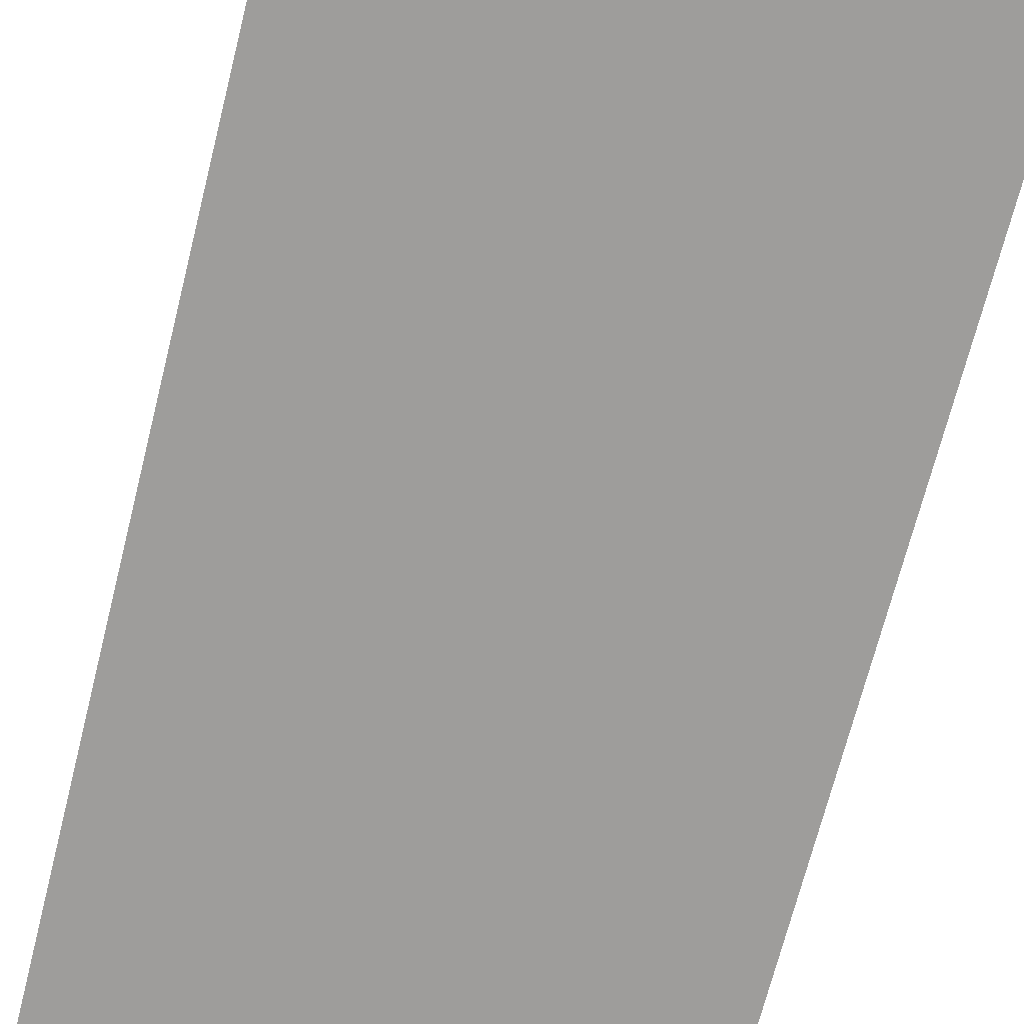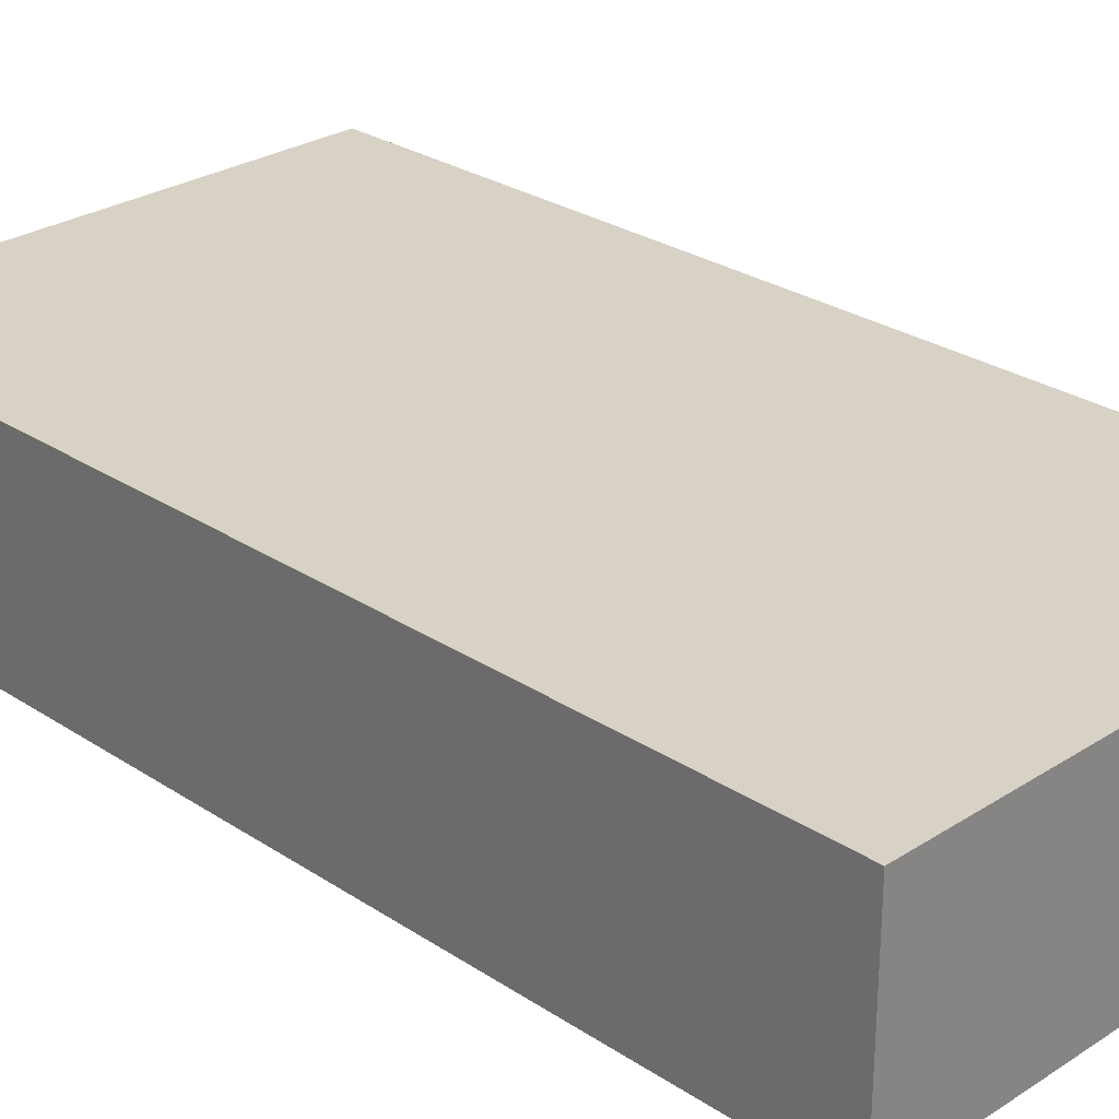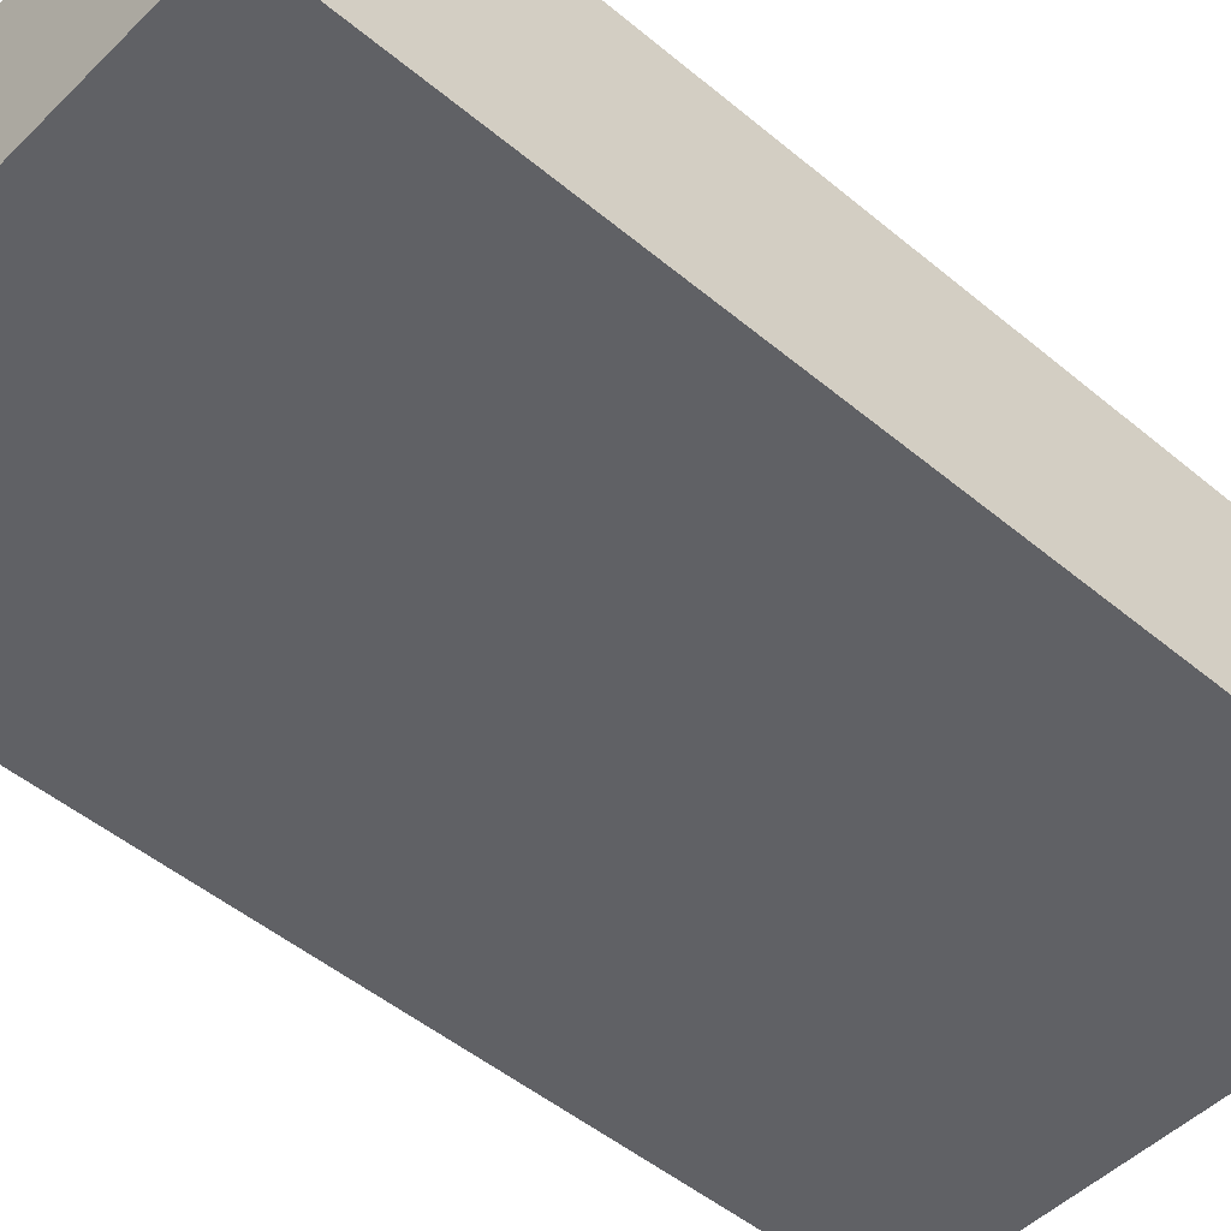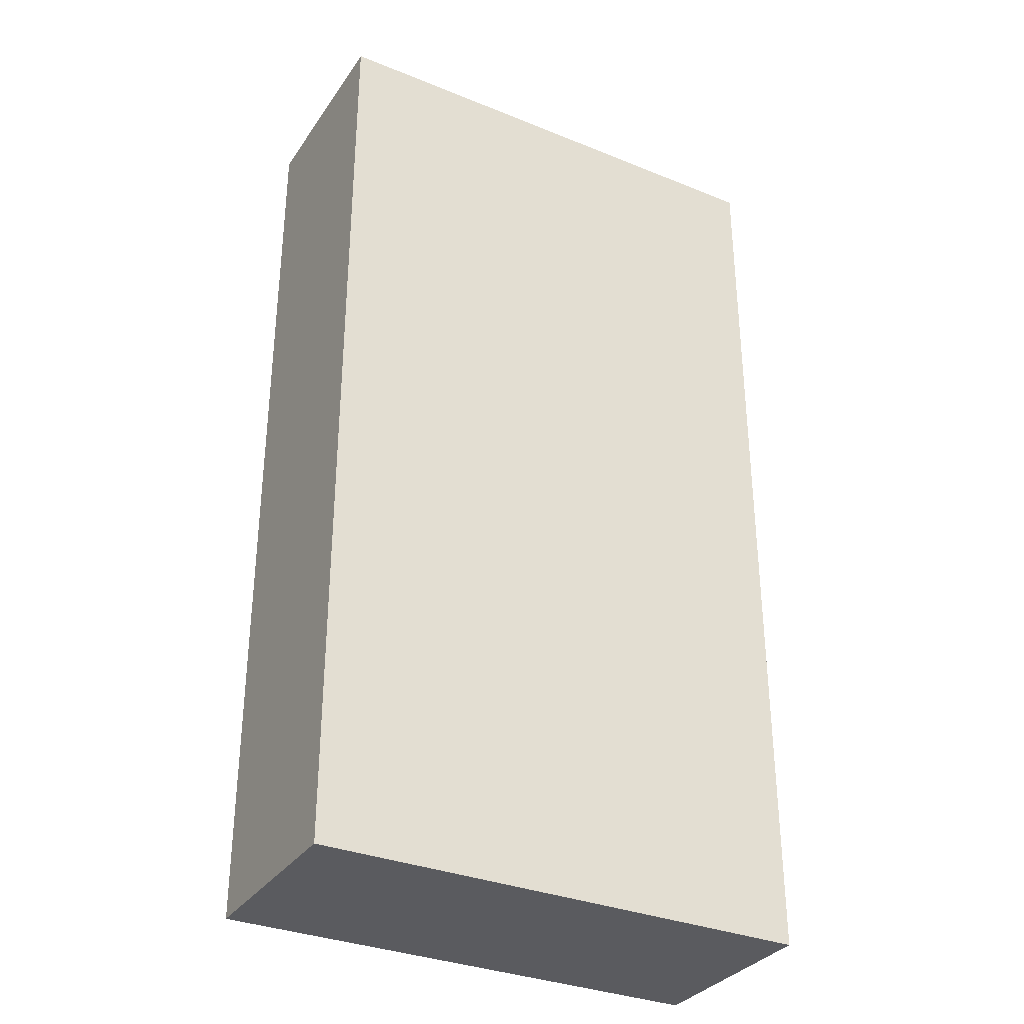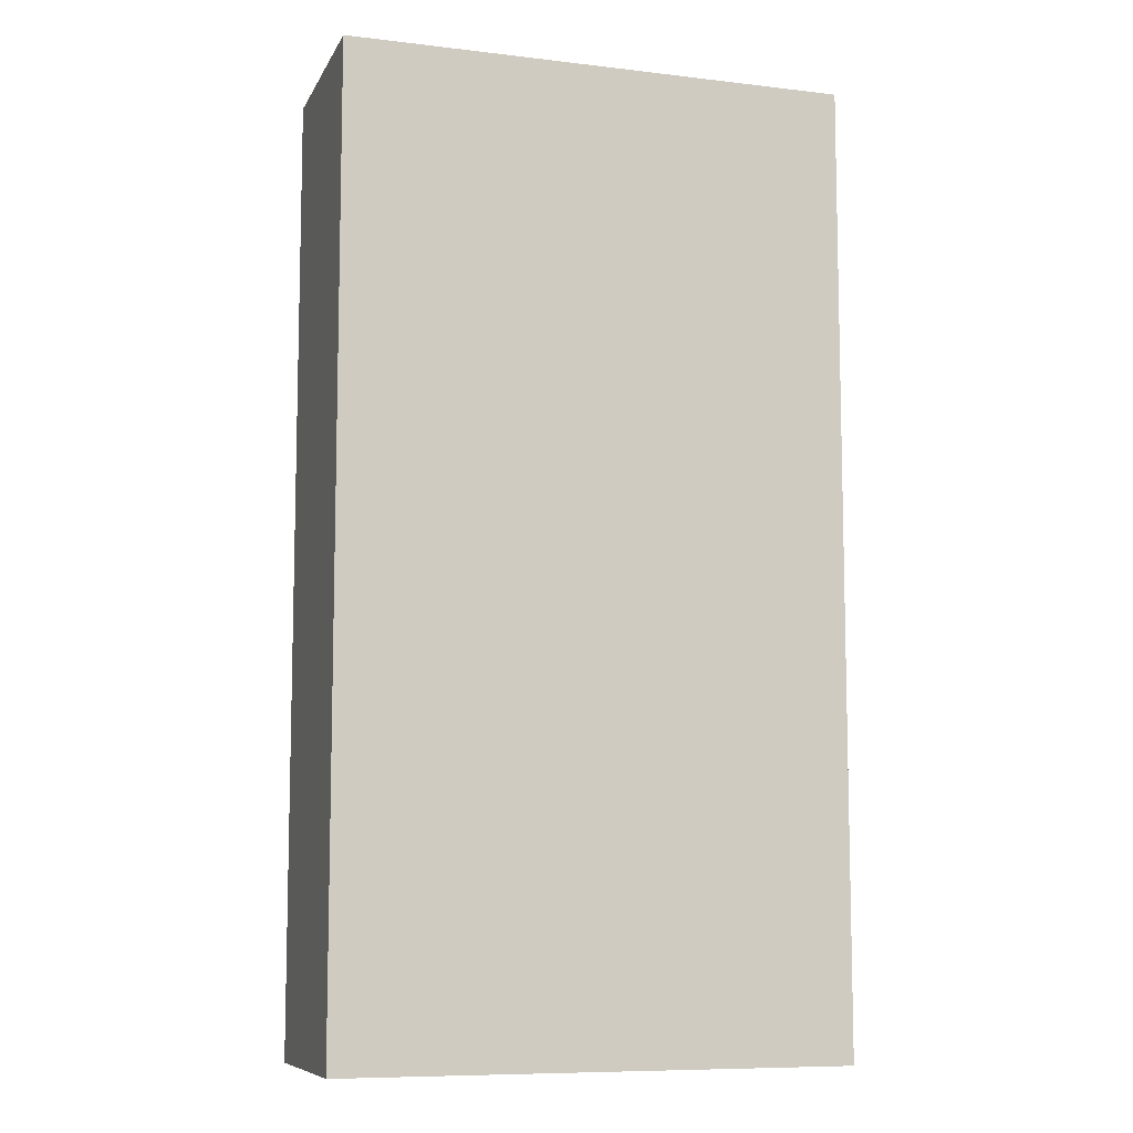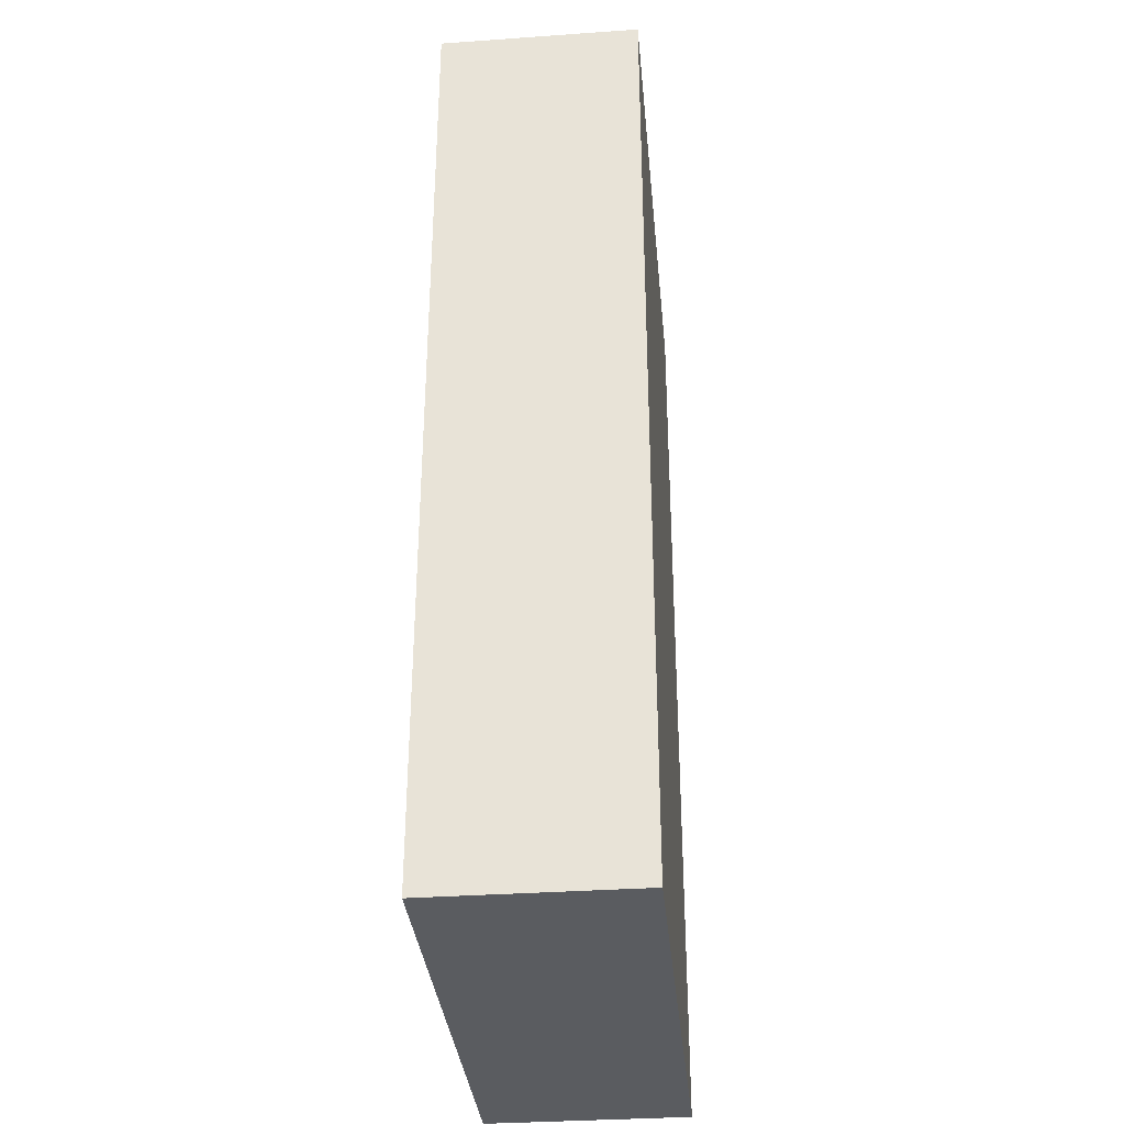
<metadata>
{"format":"obj","ext":"obj","renderer":"f3d","projection":"perspective","resolution":1024,"background":"white","views":[{"elev":-70.7,"azim":-14.2,"up":"+Y"},{"elev":27.4,"azim":-44.7,"up":"+Y"},{"elev":-49.2,"azim":47.3,"up":"+Y"},{"elev":-33.0,"azim":150.9,"up":"+Z"},{"elev":-8.8,"azim":-17.6,"up":"+Z"},{"elev":-34.3,"azim":-84.6,"up":"+Z"}]}
</metadata>
<code>
g Body23
v -0.01213 0.06617 0.01957
v -0.01213 0.06617 0.02005
v -0.01213 0.06607 0.02005
v -0.01213 0.06607 0.01957
v -0.01238 0.06617 0.02005
v -0.01238 0.06607 0.02005
v -0.01238 0.06617 0.01957
v -0.01238 0.06607 0.01957
f 1 2 4
f 4 2 3
f 2 5 3
f 3 5 6
f 5 7 6
f 6 7 8
f 7 1 8
f 8 1 4
f 4 3 8
f 8 3 6
f 2 1 5
f 5 1 7

</code>
